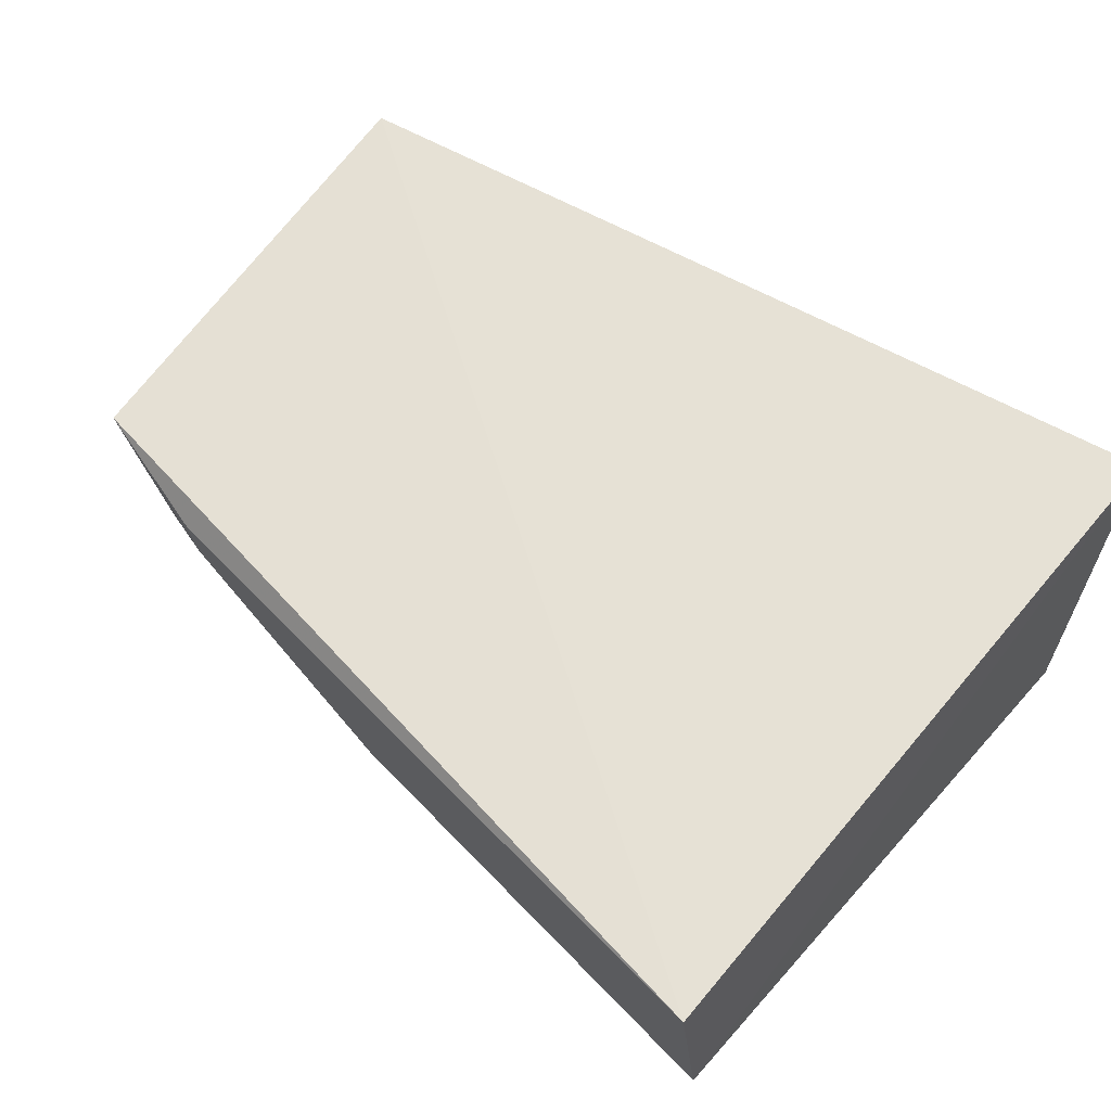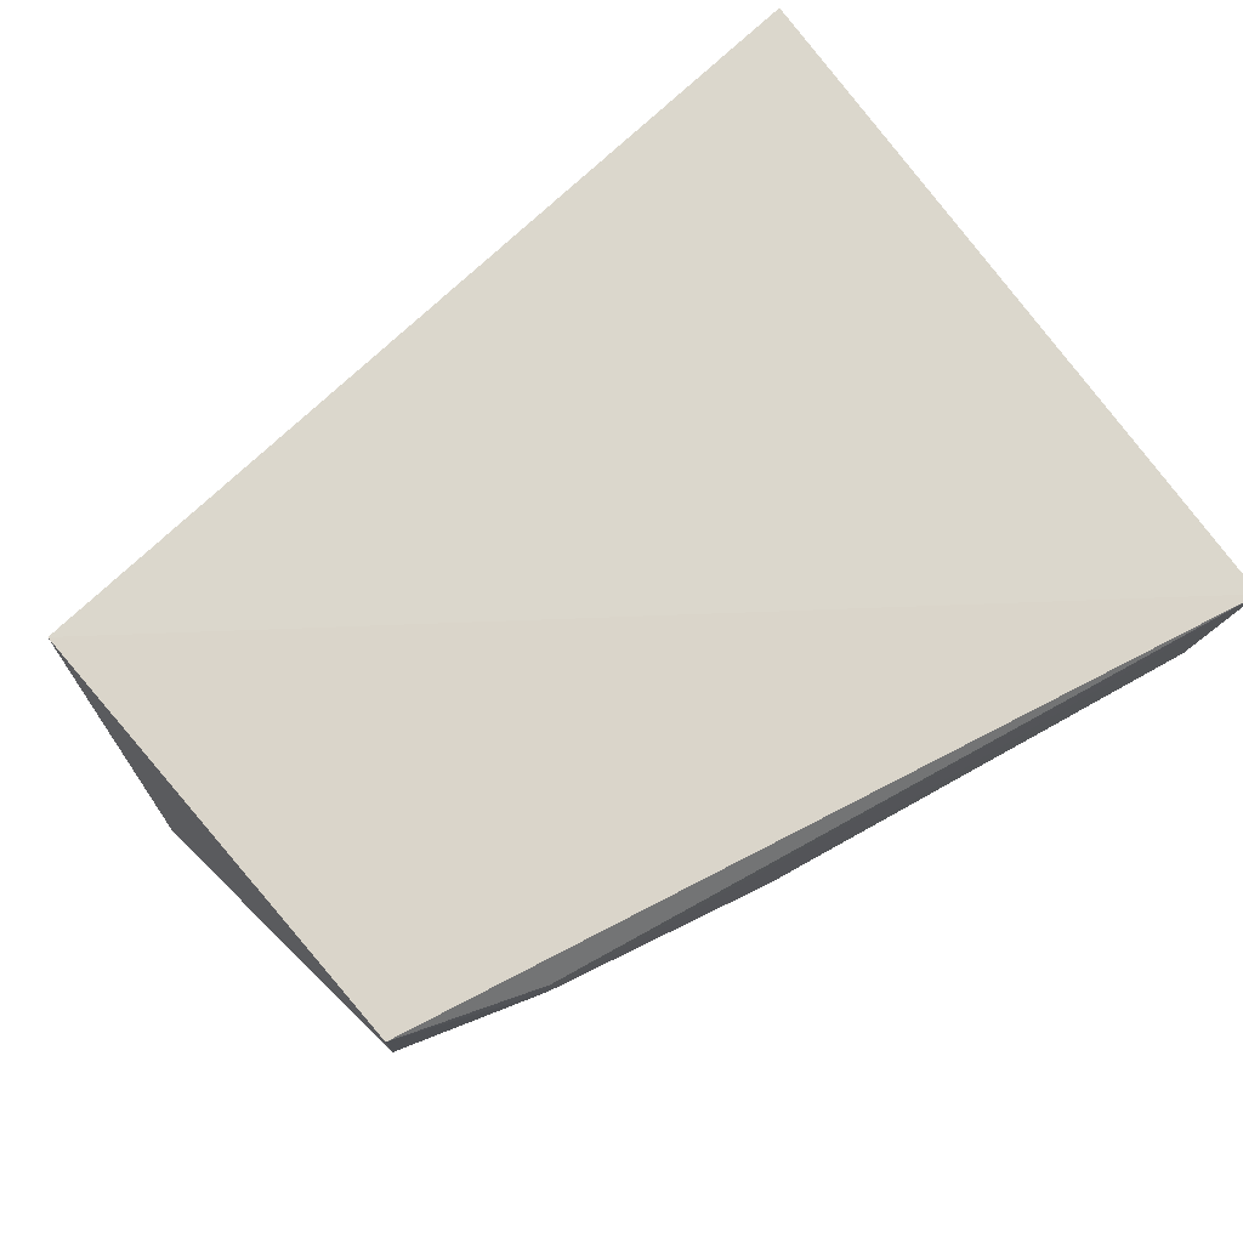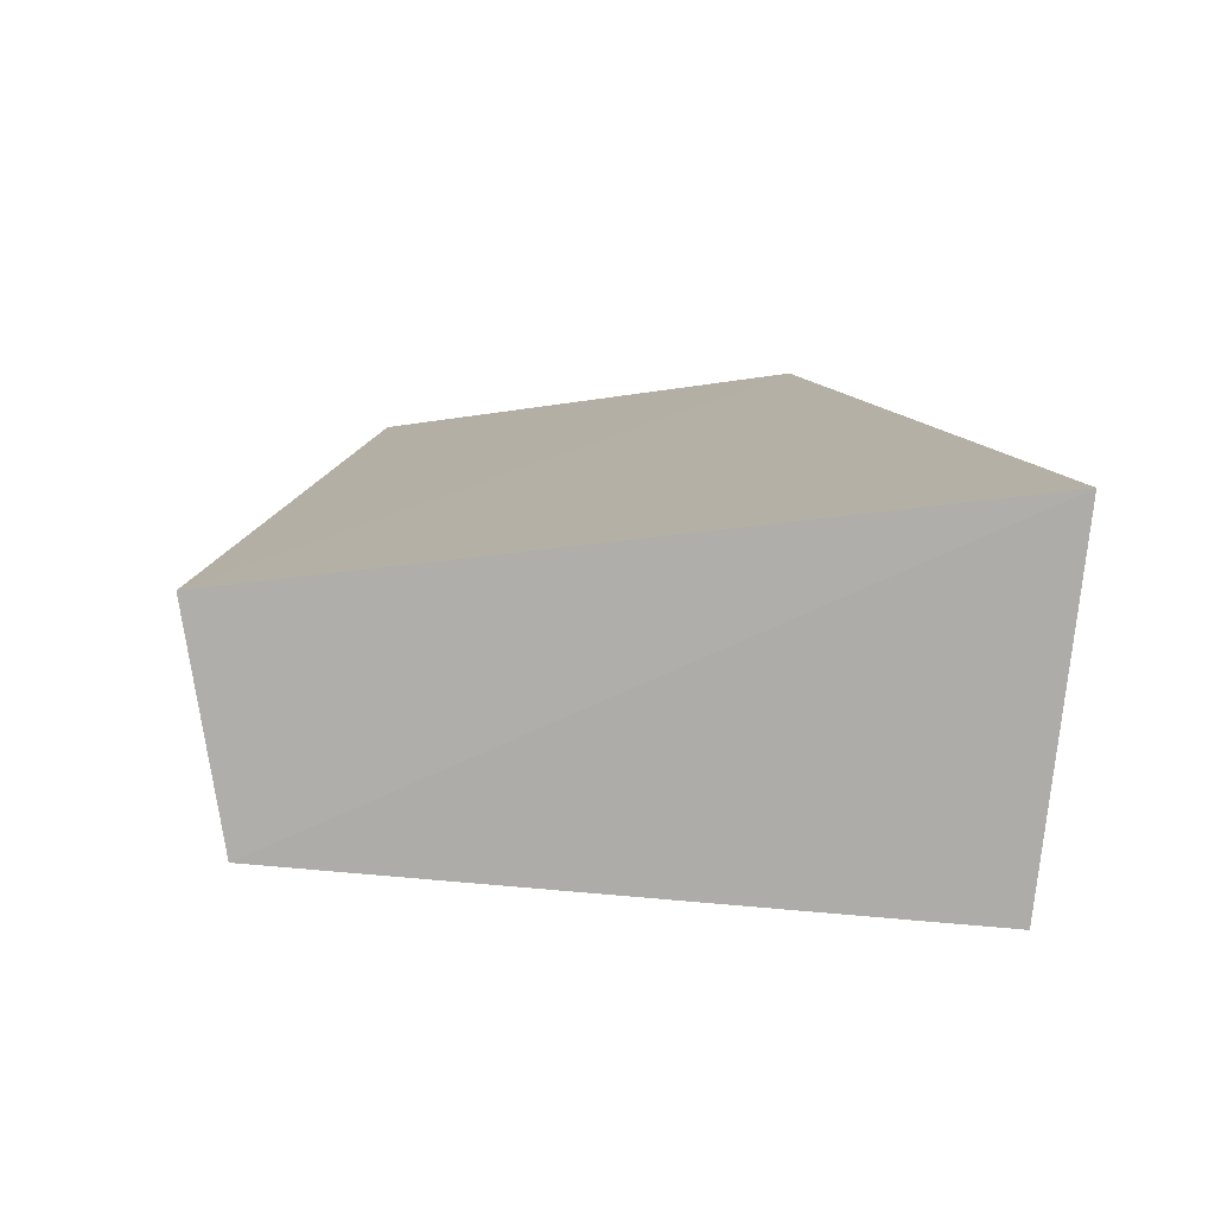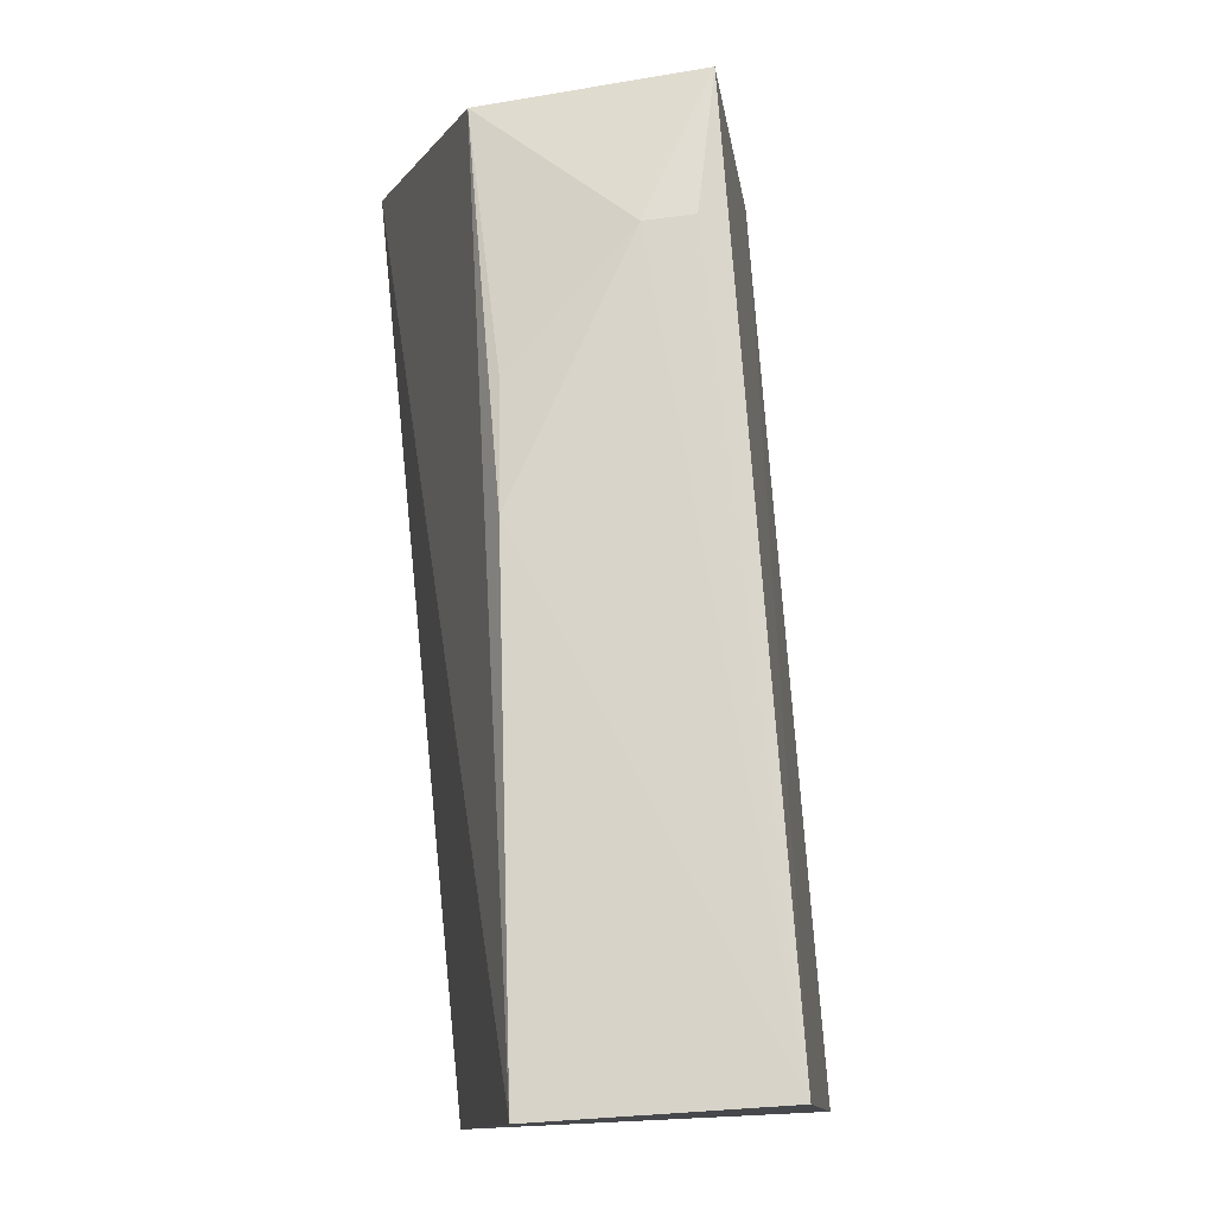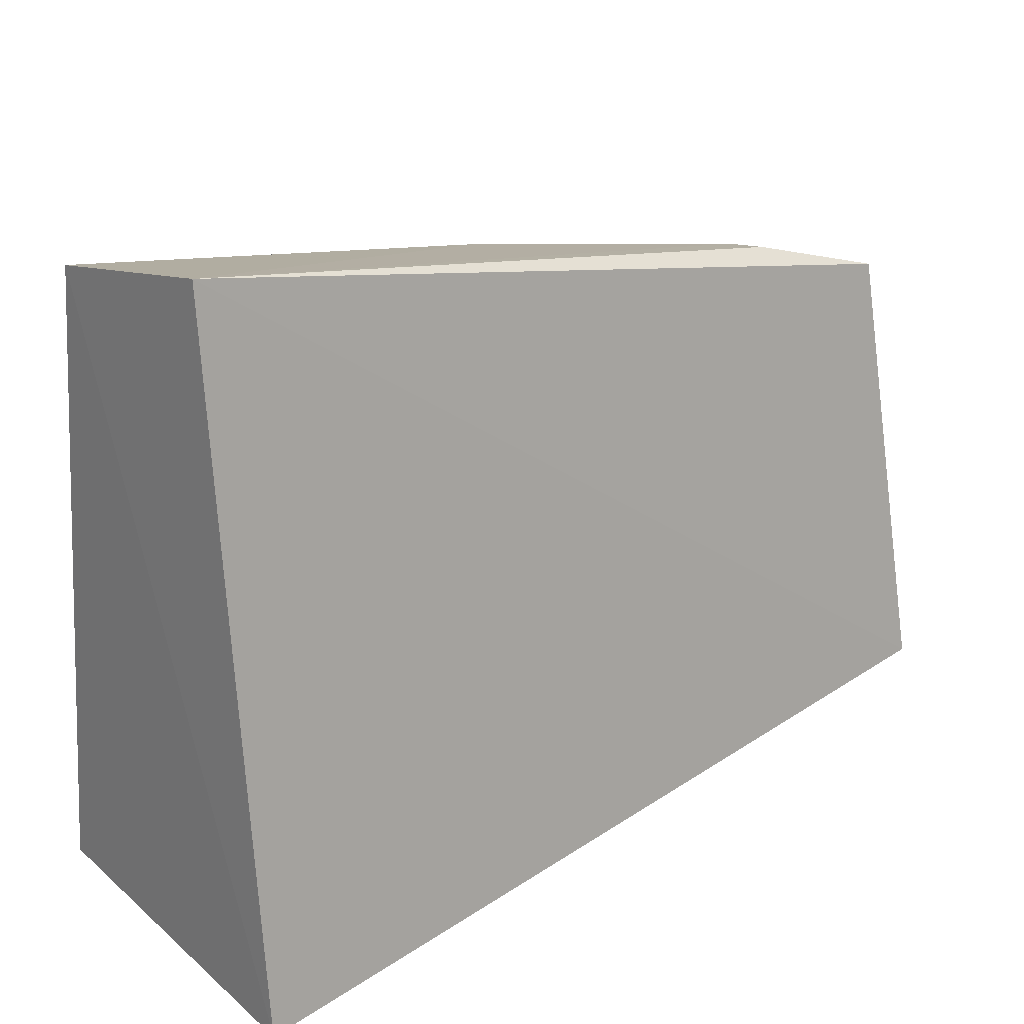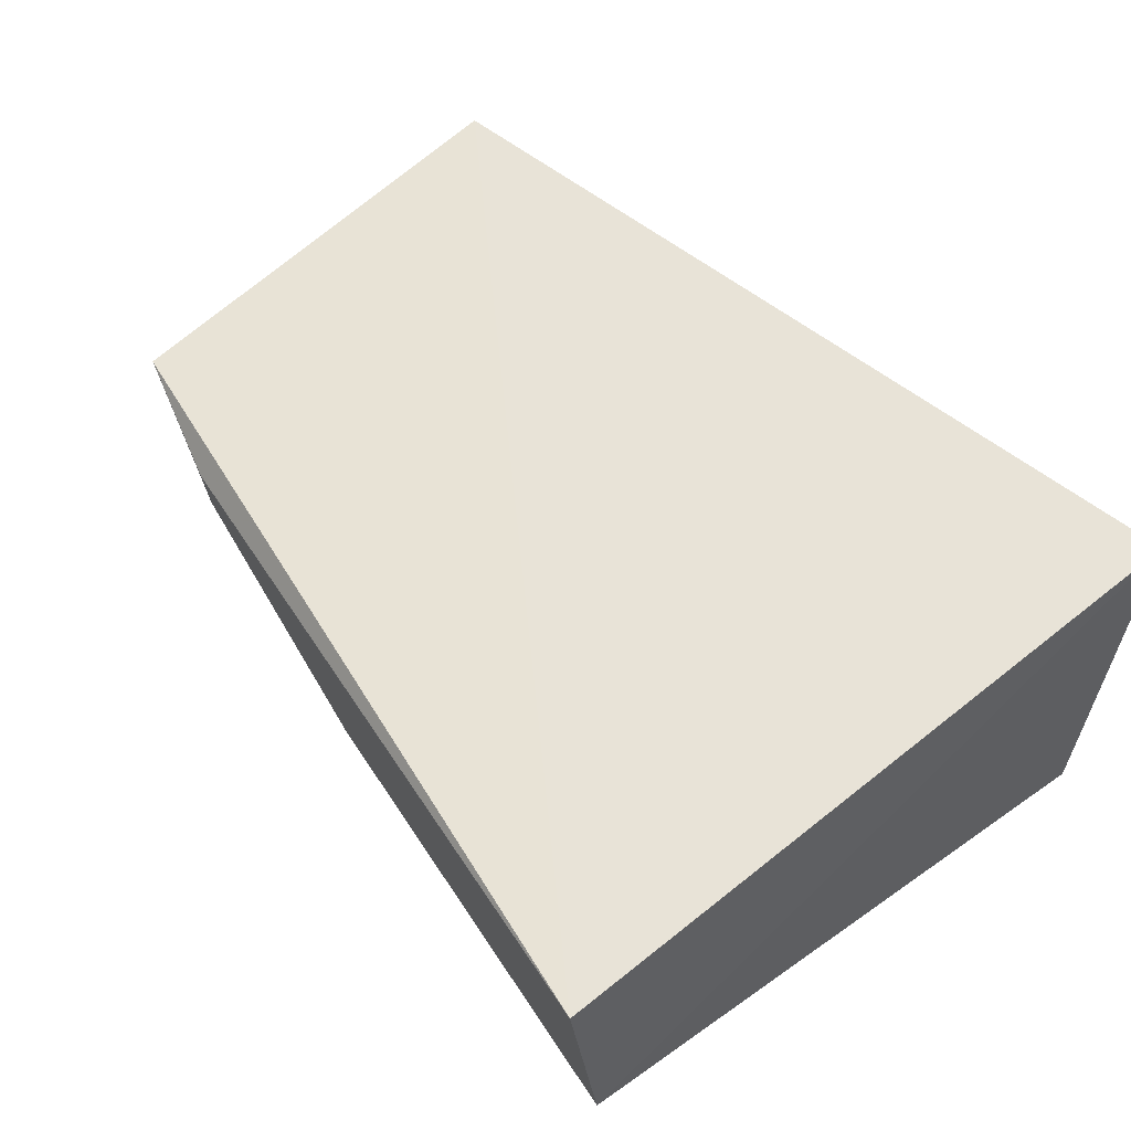
<metadata>
{"format":"obj","ext":"obj","renderer":"f3d","projection":"perspective","resolution":1024,"background":"white","views":[{"elev":57.4,"azim":-139.7,"up":"+Z"},{"elev":68.7,"azim":143.6,"up":"+Z"},{"elev":12.8,"azim":-93.1,"up":"+Z"},{"elev":78.4,"azim":-93.6,"up":"+Y"},{"elev":21.1,"azim":-39.8,"up":"+Y"},{"elev":52.5,"azim":-128.8,"up":"+Z"}]}
</metadata>
<code>
v 0.4504 -0.04684 -0.005119
v 0.4503 -0.03622 -0.04918
v 0.4457 0.008699 -0.01151
v 0.3409 0.02479 -0.01109
v 0.3414 -0.05748 -0.04656
v 0.3409 0.02083 -0.03792
v 0.3408 -0.062 -0.002147
v 0.4446 0.004425 -0.0371
v 0.4282 0.01256 -0.02033
v 0.3985 0.0143 -0.03595
v 0.4284 0.01323 -0.01461
v 0.4132 0.01166 -0.03524
f 1 2 3
f 1 3 4
f 5 2 1
f 6 2 5
f 7 5 1
f 7 1 4
f 7 6 5
f 7 4 6
f 8 3 2
f 8 2 6
f 9 3 8
f 10 6 4
f 10 4 9
f 10 8 6
f 11 9 4
f 11 4 3
f 11 3 9
f 12 10 9
f 12 9 8
f 12 8 10

</code>
